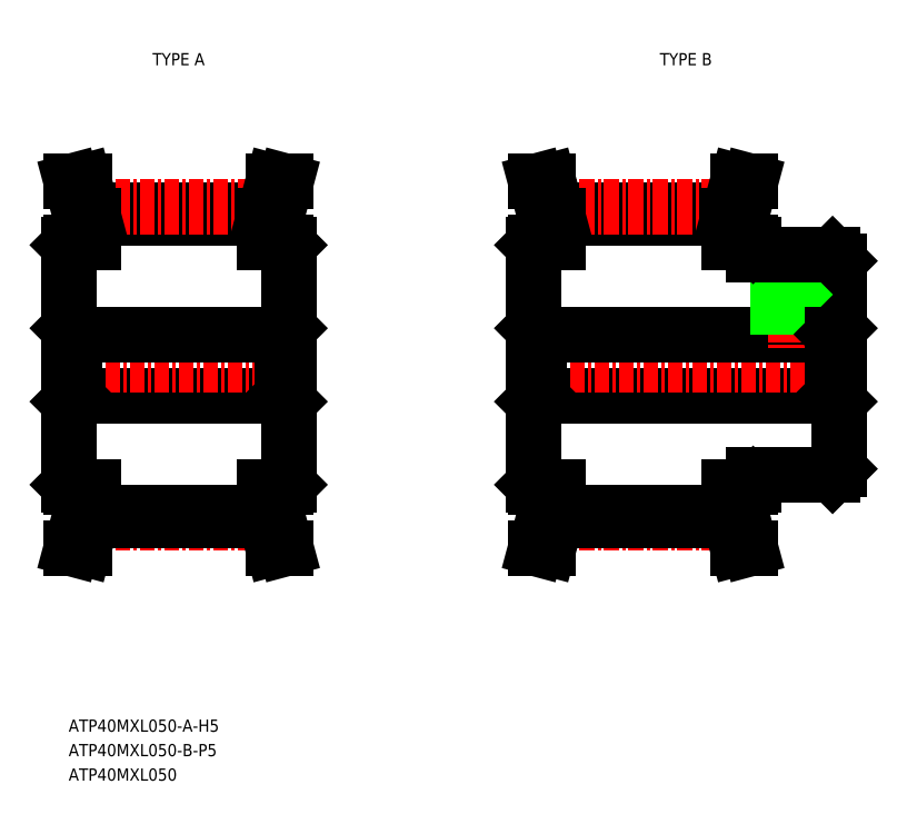
<metadata>
{"format":"dxf","ext":"dxf","renderer":"ezdxf+matplotlib","layout":"modelspace","background":"white","min_lineweight":24,"dpi":150}
</metadata>
<code>
0
SECTION
2
ENTITIES
0
TEXT
8
0
10
-207.1
20
-3.442
30
0
40
1
1
ATP40MXL050-A-H5
7
MISUMI
0
LINE
8
0
10
-207.1
20
36.36
30
0
11
-207.1
21
16.76
31
0
0
LINE
8
0
10
-207.1
20
23.41
30
0
11
-207.1
21
23.41
31
0
0
LINE
8
0
10
-205.2
20
39.24
30
0
11
-191
21
39.24
31
0
0
LINE
8
0
10
-205.1
20
38.6
30
0
11
-191.1
21
38.6
31
0
0
LINE
8
CENTER
10
-205.3
20
39.49
30
0
11
-190.9
21
39.49
31
0
0
LINE
8
0
10
-206.6
20
24.06
30
0
11
-189.6
21
24.06
31
0
0
LINE
8
CENTER
10
-208.1
20
26.56
30
0
11
-188.1
21
26.56
31
0
0
LINE
8
0
10
-206.6
20
29.06
30
0
11
-189.6
21
29.06
31
0
0
LINE
8
0
10
-206.1
20
38.64
30
0
11
-206.1
21
36.56
31
0
0
LINE
8
0
10
-205.1
20
38.77
30
0
11
-205.1
21
36.56
31
0
0
LINE
8
0
10
-207.1
20
23.56
30
0
11
-206.6
21
24.06
31
0
0
LINE
8
0
10
-206.6
20
29.06
30
0
11
-206.6
21
24.06
31
0
0
LINE
8
0
10
-207.1
20
26.56
30
0
11
-207.1
21
26.56
31
0
0
LINE
8
0
10
-207.1
20
29.56
30
0
11
-206.6
21
29.06
31
0
0
LINE
8
0
10
-207.1
20
29.71
30
0
11
-207.1
21
29.71
31
0
0
LINE
8
0
10
-206.9
20
36.56
30
0
11
-205.1
21
36.56
31
0
0
LINE
8
0
10
-207.1
20
36.36
30
0
11
-206.9
21
36.56
31
0
0
LINE
8
0
10
-206.9
20
41.56
30
0
11
-205.9
21
41.56
31
0
0
LINE
8
0
10
-205.1
20
38.77
30
0
11
-205.9
21
41.56
31
0
0
LINE
8
0
10
-206.1
20
38.64
30
0
11
-206.9
21
41.56
31
0
0
LINE
8
CENTER
10
-205.3
20
13.62
30
0
11
-190.9
21
13.62
31
0
0
LINE
8
0
10
-205.2
20
13.88
30
0
11
-191
21
13.88
31
0
0
LINE
8
0
10
-205.1
20
14.52
30
0
11
-191.1
21
14.52
31
0
0
LINE
8
0
10
-205.1
20
14.34
30
0
11
-205.1
21
16.56
31
0
0
LINE
8
0
10
-206.1
20
14.48
30
0
11
-206.1
21
16.56
31
0
0
LINE
8
0
10
-206.9
20
16.56
30
0
11
-205.1
21
16.56
31
0
0
LINE
8
0
10
-207.1
20
16.76
30
0
11
-206.9
21
16.56
31
0
0
LINE
8
0
10
-205.1
20
14.34
30
0
11
-205.9
21
11.56
31
0
0
LINE
8
0
10
-206.9
20
11.56
30
0
11
-205.9
21
11.56
31
0
0
LINE
8
0
10
-206.1
20
14.48
30
0
11
-206.9
21
11.56
31
0
0
LINE
8
0
10
-169.1
20
36.36
30
0
11
-169.1
21
16.76
31
0
0
LINE
8
0
10
-144.1
20
35.06
30
0
11
-144.1
21
18.06
31
0
0
LINE
8
0
10
-169.1
20
23.41
30
0
11
-169.1
21
23.41
31
0
0
LINE
8
0
10
-167.2
20
39.24
30
0
11
-153
21
39.24
31
0
0
LINE
8
0
10
-167.1
20
38.6
30
0
11
-153.1
21
38.6
31
0
0
LINE
8
CENTER
10
-167.3
20
39.49
30
0
11
-152.9
21
39.49
31
0
0
LINE
8
0
10
-168.6
20
24.06
30
0
11
-144.6
21
24.06
31
0
0
LINE
8
CENTER
10
-170.1
20
26.56
30
0
11
-143.1
21
26.56
31
0
0
LINE
8
0
10
-168.6
20
29.06
30
0
11
-144.6
21
29.06
31
0
0
LINE
8
0
10
-168.1
20
38.64
30
0
11
-168.1
21
36.56
31
0
0
LINE
8
0
10
-167.1
20
38.77
30
0
11
-167.1
21
36.56
31
0
0
LINE
8
0
10
-169.1
20
23.56
30
0
11
-168.6
21
24.06
31
0
0
LINE
8
0
10
-168.6
20
29.06
30
0
11
-168.6
21
24.06
31
0
0
LINE
8
0
10
-169.1
20
26.56
30
0
11
-169.1
21
26.56
31
0
0
LINE
8
0
10
-169.1
20
29.56
30
0
11
-168.6
21
29.06
31
0
0
LINE
8
0
10
-169.1
20
29.71
30
0
11
-169.1
21
29.71
31
0
0
LINE
8
0
10
-168.9
20
36.56
30
0
11
-167.1
21
36.56
31
0
0
LINE
8
0
10
-169.1
20
36.36
30
0
11
-168.9
21
36.56
31
0
0
LINE
8
0
10
-168.9
20
41.56
30
0
11
-167.9
21
41.56
31
0
0
LINE
8
0
10
-167.1
20
38.77
30
0
11
-167.9
21
41.56
31
0
0
LINE
8
0
10
-168.1
20
38.64
30
0
11
-168.9
21
41.56
31
0
0
LINE
8
0
10
-153.1
20
38.77
30
0
11
-153.1
21
36.56
31
0
0
LINE
8
0
10
-152.1
20
38.64
30
0
11
-152.1
21
36.56
31
0
0
LINE
8
CENTER
10
-147.6
20
37.67
30
0
11
-147.6
21
27.67
31
0
0
LINE
8
0
10
-148.8
20
35.56
30
0
11
-148.8
21
29.06
31
0
0
LINE
8
0
10
-149.1
20
35.56
30
0
11
-149.1
21
29.06
31
0
0
LINE
8
0
10
-146.4
20
35.56
30
0
11
-146.4
21
29.06
31
0
0
LINE
8
0
10
-146.1
20
35.56
30
0
11
-146.1
21
29.06
31
0
0
LINE
8
0
10
-144.1
20
23.56
30
0
11
-144.6
21
24.06
31
0
0
LINE
8
0
10
-144.6
20
29.06
30
0
11
-144.6
21
24.06
31
0
0
LINE
8
0
10
-144.1
20
29.56
30
0
11
-144.6
21
29.06
31
0
0
LINE
8
0
10
-151.1
20
35.56
30
0
11
-144.6
21
35.56
31
0
0
LINE
8
0
10
-153.1
20
36.56
30
0
11
-151.3
21
36.56
31
0
0
LINE
8
0
10
-151.1
20
36.36
30
0
11
-151.3
21
36.56
31
0
0
LINE
8
0
10
-151.1
20
36.36
30
0
11
-151.1
21
35.56
31
0
0
LINE
8
0
10
-144.6
20
35.56
30
0
11
-144.1
21
35.06
31
0
0
LINE
8
0
10
-151.3
20
41.56
30
0
11
-152.4
21
41.56
31
0
0
LINE
8
0
10
-153.1
20
38.77
30
0
11
-152.4
21
41.56
31
0
0
LINE
8
0
10
-152.1
20
38.64
30
0
11
-151.3
21
41.56
31
0
0
LINE
8
CENTER
10
-167.3
20
13.62
30
0
11
-152.9
21
13.62
31
0
0
LINE
8
0
10
-167.2
20
13.88
30
0
11
-153
21
13.88
31
0
0
LINE
8
0
10
-167.1
20
14.52
30
0
11
-153.1
21
14.52
31
0
0
LINE
8
0
10
-167.1
20
14.34
30
0
11
-167.1
21
16.56
31
0
0
LINE
8
0
10
-168.1
20
14.48
30
0
11
-168.1
21
16.56
31
0
0
LINE
8
0
10
-168.9
20
16.56
30
0
11
-167.1
21
16.56
31
0
0
LINE
8
0
10
-169.1
20
16.76
30
0
11
-168.9
21
16.56
31
0
0
LINE
8
0
10
-167.1
20
14.34
30
0
11
-167.9
21
11.56
31
0
0
LINE
8
0
10
-168.9
20
11.56
30
0
11
-167.9
21
11.56
31
0
0
LINE
8
0
10
-168.1
20
14.48
30
0
11
-168.9
21
11.56
31
0
0
LINE
8
0
10
-152.1
20
14.48
30
0
11
-152.1
21
16.56
31
0
0
LINE
8
0
10
-153.1
20
14.34
30
0
11
-153.1
21
16.56
31
0
0
LINE
8
0
10
-151.1
20
17.56
30
0
11
-144.6
21
17.56
31
0
0
LINE
8
0
10
-151.1
20
16.76
30
0
11
-151.1
21
17.56
31
0
0
LINE
8
0
10
-153.1
20
16.56
30
0
11
-151.3
21
16.56
31
0
0
LINE
8
0
10
-151.1
20
16.76
30
0
11
-151.3
21
16.56
31
0
0
LINE
8
0
10
-144.6
20
17.56
30
0
11
-144.1
21
18.06
31
0
0
LINE
8
0
10
-151.3
20
11.56
30
0
11
-152.4
21
11.56
31
0
0
LINE
8
0
10
-153.1
20
14.34
30
0
11
-152.4
21
11.56
31
0
0
LINE
8
0
10
-152.1
20
14.48
30
0
11
-151.3
21
11.56
31
0
0
TEXT
8
0
10
-201
20
51.06
30
0
40
1
1
TYPE A
7
MISUMI
72
     1
11
-198.1
21
51.56
31
0
73
     2
0
TEXT
8
0
10
-159.5
20
51.06
30
0
40
1
1
TYPE B
7
MISUMI
72
     1
11
-156.6
21
51.56
31
0
73
     2
0
LINE
8
0
10
-189.1
20
36.36
30
0
11
-189.1
21
16.76
31
0
0
LINE
8
0
10
-189.1
20
23.41
30
0
11
-189.1
21
23.41
31
0
0
LINE
8
0
10
-190.1
20
38.64
30
0
11
-190.1
21
36.56
31
0
0
LINE
8
0
10
-191.1
20
38.77
30
0
11
-191.1
21
36.56
31
0
0
LINE
8
0
10
-189.1
20
23.56
30
0
11
-189.6
21
24.06
31
0
0
LINE
8
0
10
-189.6
20
29.06
30
0
11
-189.6
21
24.06
31
0
0
LINE
8
0
10
-189.1
20
26.56
30
0
11
-189.1
21
26.56
31
0
0
LINE
8
0
10
-189.1
20
29.56
30
0
11
-189.6
21
29.06
31
0
0
LINE
8
0
10
-189.1
20
29.71
30
0
11
-189.1
21
29.71
31
0
0
LINE
8
0
10
-189.3
20
36.56
30
0
11
-191.1
21
36.56
31
0
0
LINE
8
0
10
-189.1
20
36.36
30
0
11
-189.3
21
36.56
31
0
0
LINE
8
0
10
-189.3
20
41.56
30
0
11
-190.4
21
41.56
31
0
0
LINE
8
0
10
-191.1
20
38.77
30
0
11
-190.4
21
41.56
31
0
0
LINE
8
0
10
-190.1
20
38.64
30
0
11
-189.3
21
41.56
31
0
0
LINE
8
0
10
-191.1
20
14.34
30
0
11
-191.1
21
16.56
31
0
0
LINE
8
0
10
-190.1
20
14.48
30
0
11
-190.1
21
16.56
31
0
0
LINE
8
0
10
-189.3
20
16.56
30
0
11
-191.1
21
16.56
31
0
0
LINE
8
0
10
-189.1
20
16.76
30
0
11
-189.3
21
16.56
31
0
0
LINE
8
0
10
-191.1
20
14.34
30
0
11
-190.4
21
11.56
31
0
0
LINE
8
0
10
-189.3
20
11.56
30
0
11
-190.4
21
11.56
31
0
0
LINE
8
0
10
-190.1
20
14.48
30
0
11
-189.3
21
11.56
31
0
0
TEXT
8
0
10
-207.1
20
-5.442
30
0
40
1
1
ATP40MXL050-B-P5
7
MISUMI
0
TEXT
8
0
10
-207.1
20
-7.442
30
0
40
1
1
ATP40MXL050
7
MISUMI
0
ENDSEC
0
EOF

</code>
